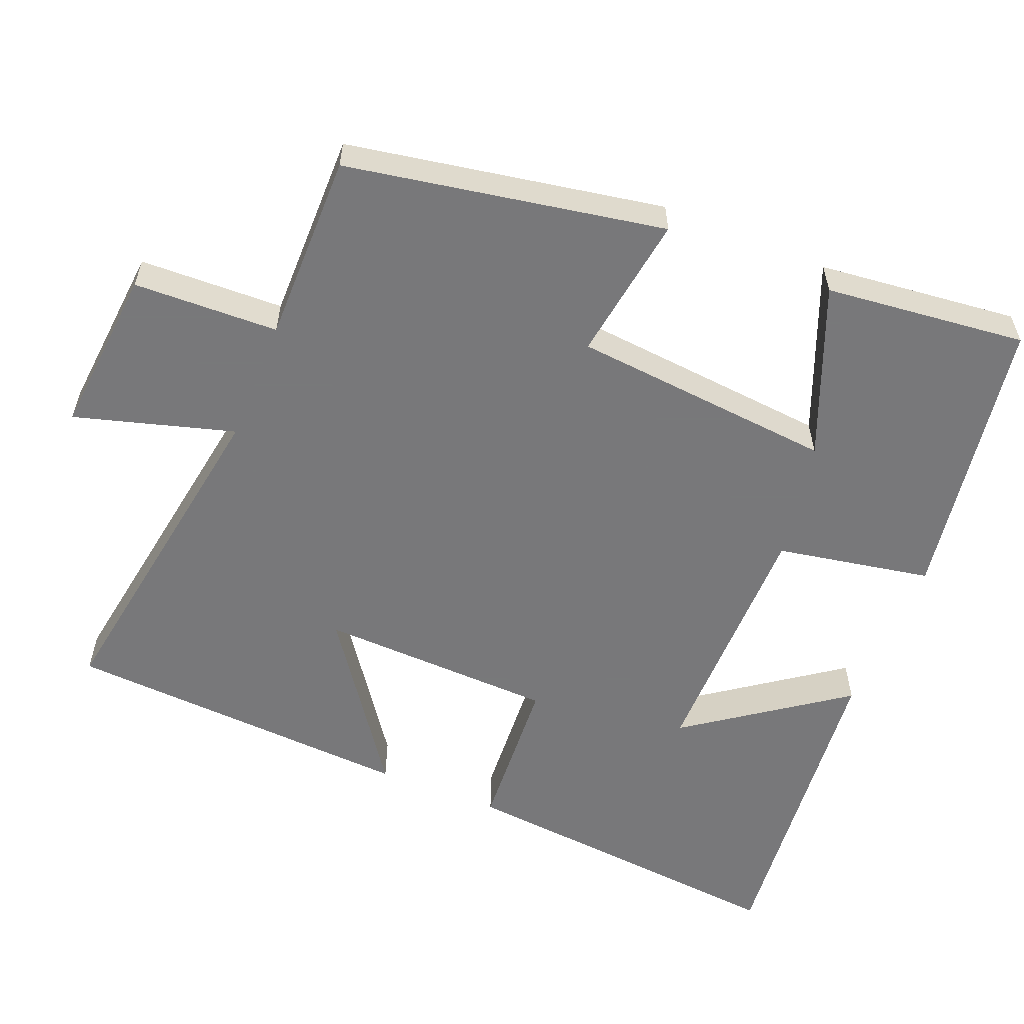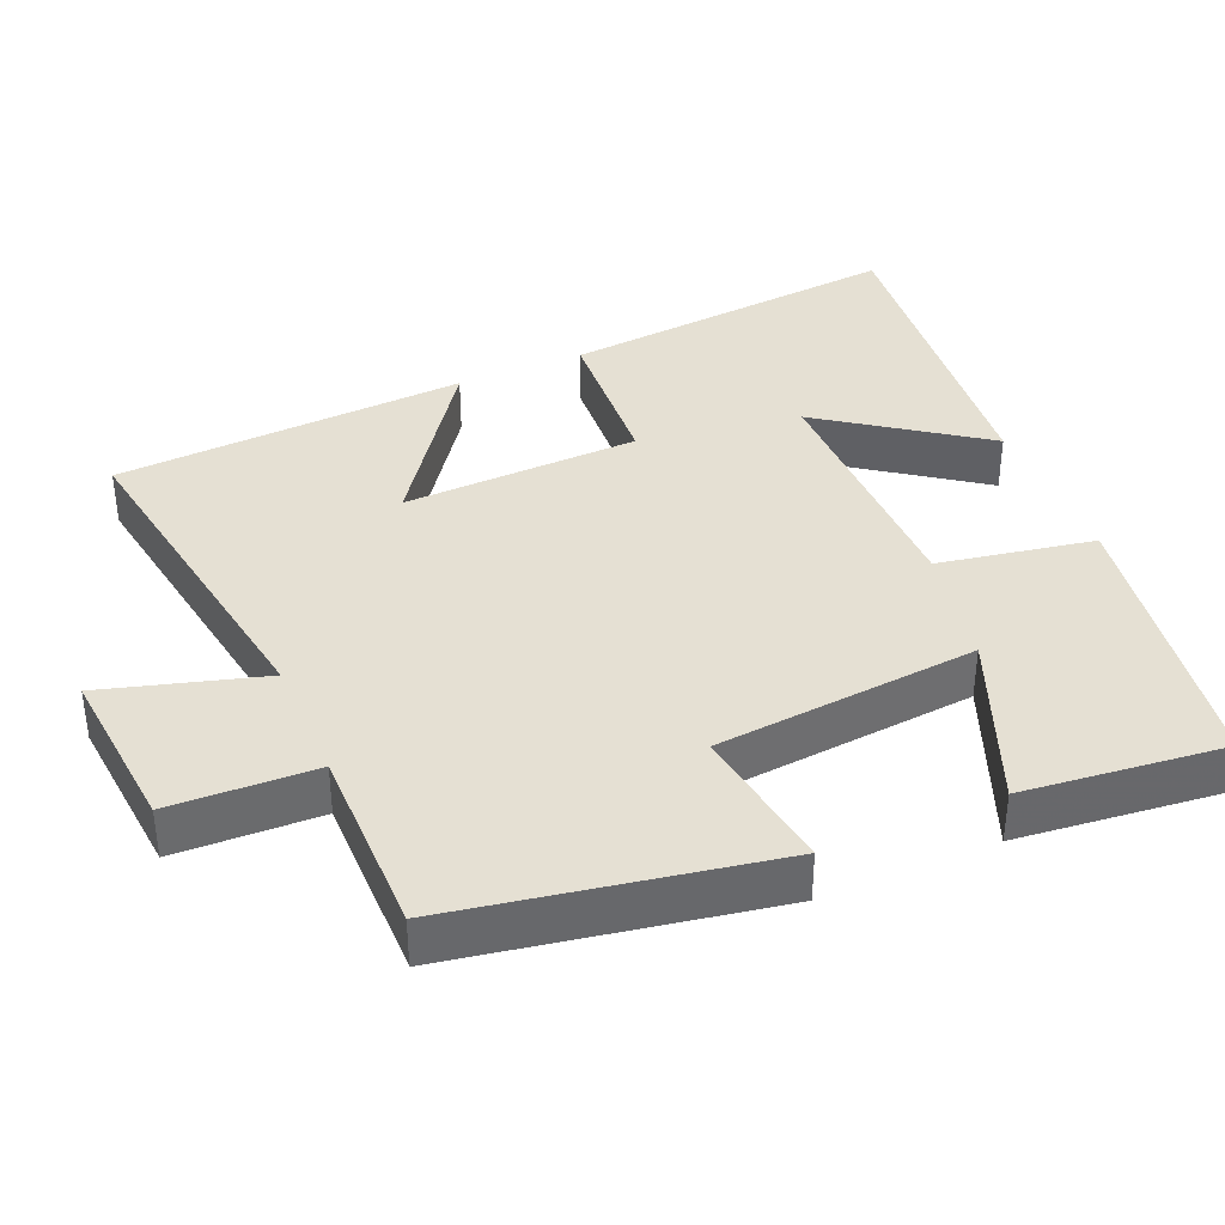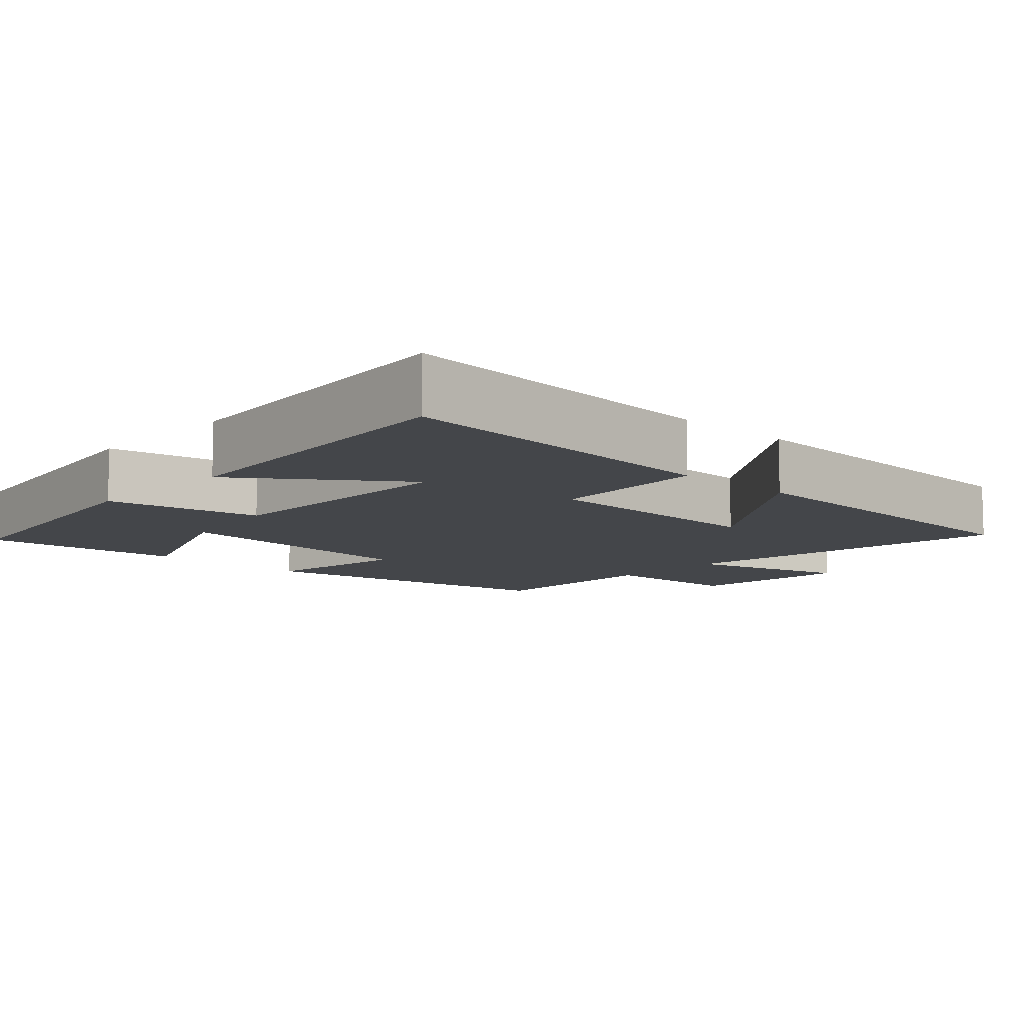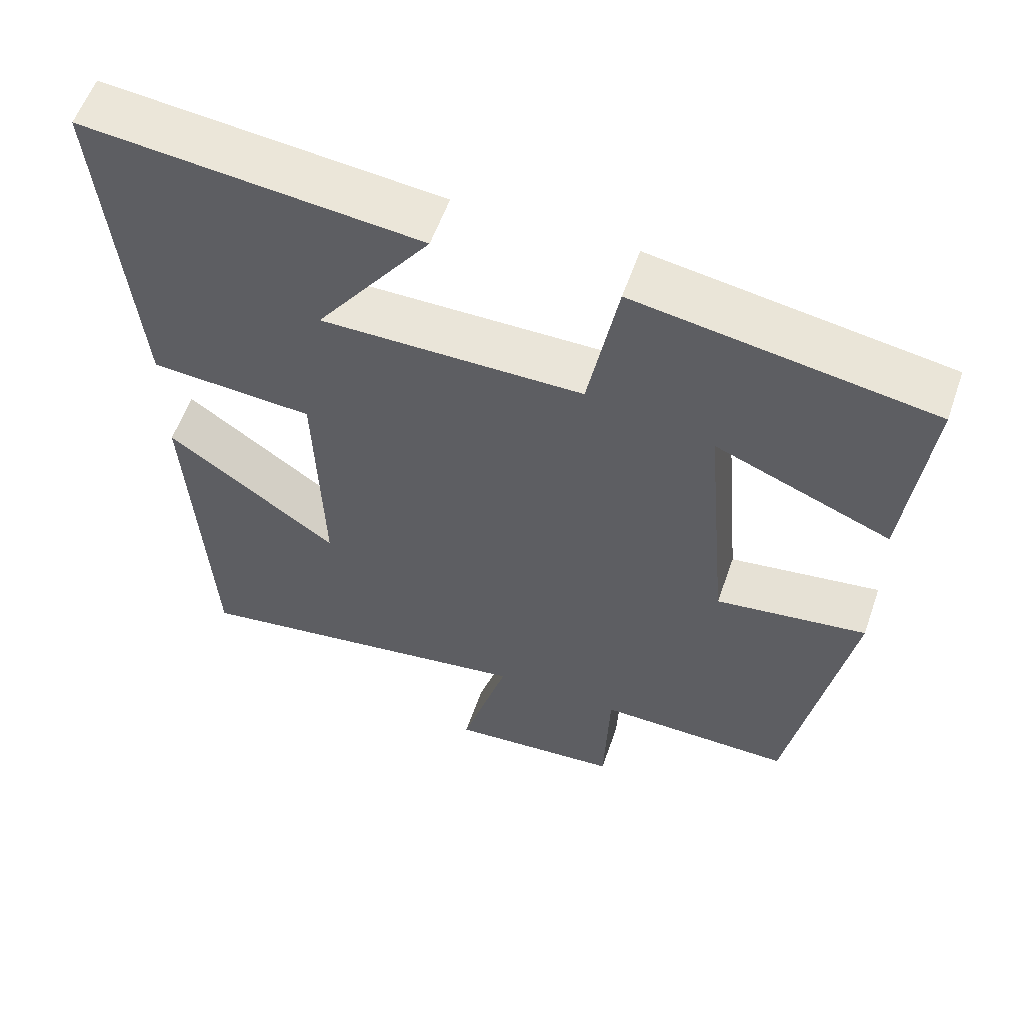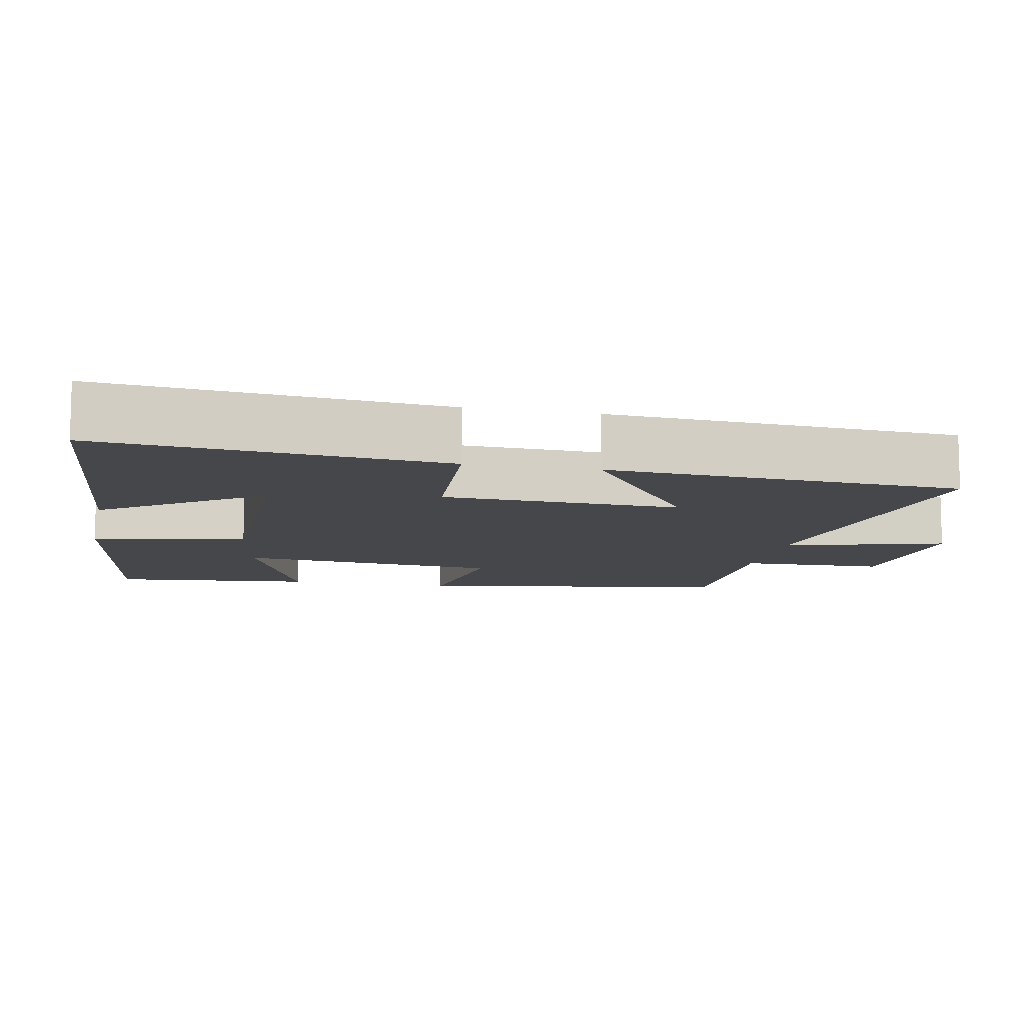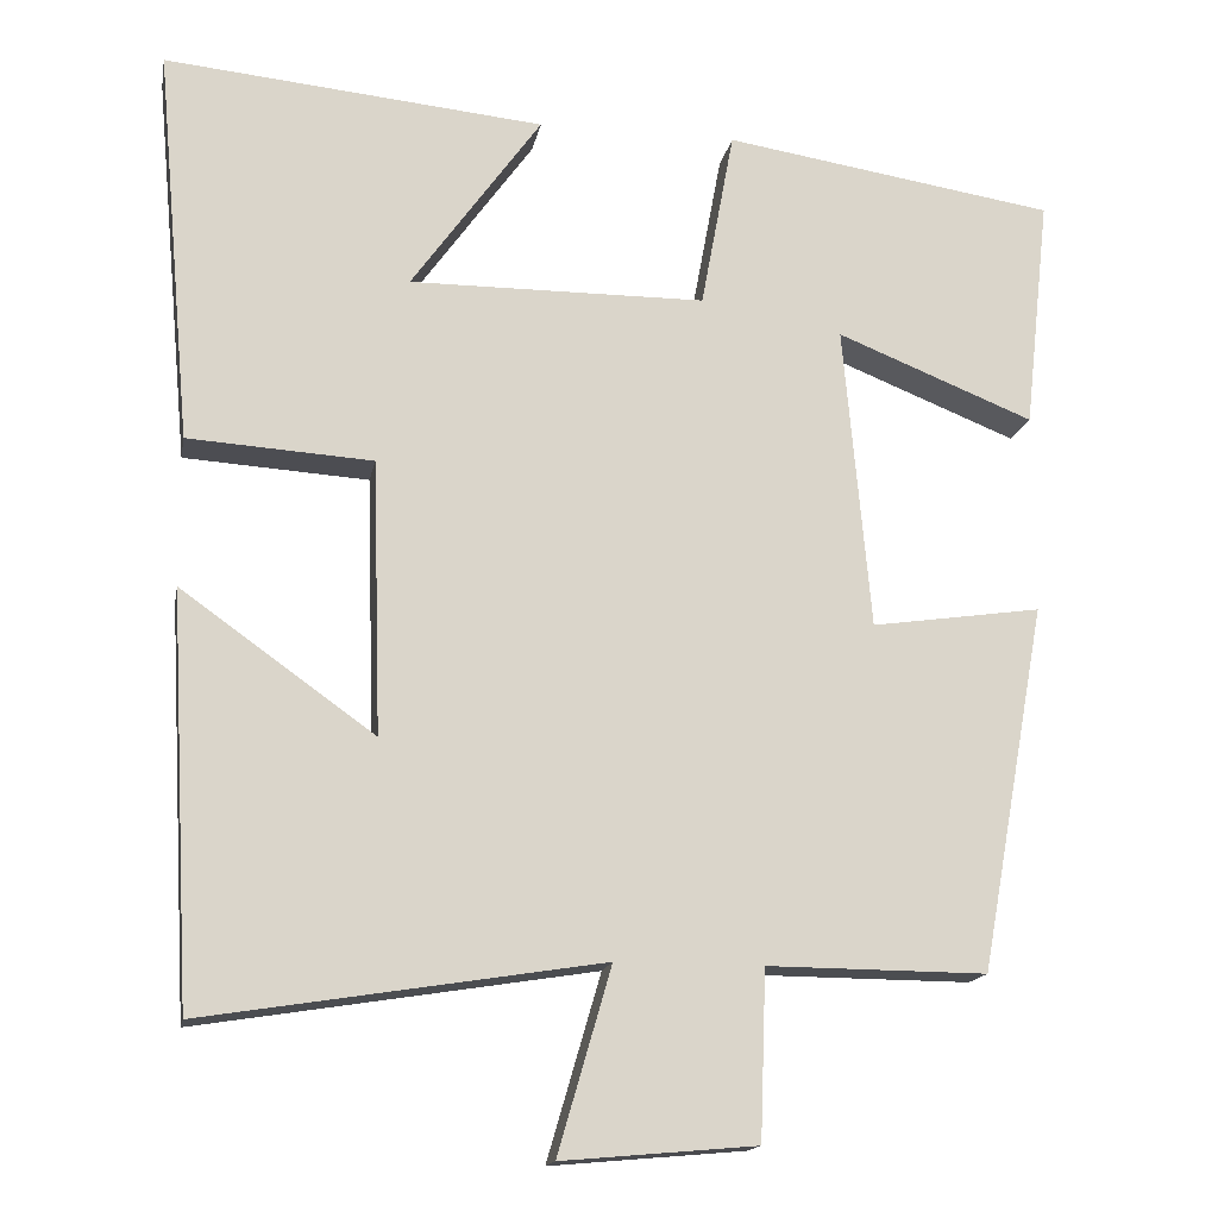
<metadata>
{"format":"obj","ext":"obj","renderer":"f3d","projection":"perspective","resolution":1024,"background":"white","views":[{"elev":-57.6,"azim":-112.2,"up":"+Y"},{"elev":38.0,"azim":-113.3,"up":"+Y"},{"elev":-9.6,"azim":47.1,"up":"+Y"},{"elev":57.6,"azim":-160.8,"up":"+Z"},{"elev":-10.3,"azim":78.2,"up":"+Y"},{"elev":-15.7,"azim":169.6,"up":"+Z"}]}
</metadata>
<code>
v -0.53 0.07 0.439
v -0.139 0.07 0.5
v -0.1 0.07 0.289
v 0.248 0.07 0.287
v 0.095 0.07 0.5
v 0.542 0.07 0.544
v 0.5 0.07 0.079
v 0.283 0.07 0.065
v 0.273 0.07 -0.257
v 0.5 0.07 -0.095
v 0.474 0.07 -0.574
v 0.008 0.07 -0.5
v 0.071 0.07 -0.717
v -0.157 0.07 -0.697
v -0.164 0.07 -0.5
v -0.422 0.07 -0.502
v -0.5 0.07 -0.071
v -0.3 0.07 -0.1
v -0.268 0.07 0.258
v -0.5 0.07 0.165
v -0.53 0 0.439
v -0.139 0 0.5
v -0.1 0 0.289
v 0.248 0 0.287
v 0.095 0 0.5
v 0.542 0 0.544
v 0.5 0 0.079
v 0.283 0 0.065
v 0.273 0 -0.257
v 0.5 0 -0.095
v 0.474 0 -0.574
v 0.008 0 -0.5
v 0.071 0 -0.717
v -0.157 0 -0.697
v -0.164 0 -0.5
v -0.422 0 -0.502
v -0.5 0 -0.071
v -0.3 0 -0.1
v -0.268 0 0.258
v -0.5 0 0.165
f 19 20 1 2
f 18 19 2 3
f 15 16 17 18
f 15 18 3 4
f 12 13 14 15
f 12 15 4
f 9 10 11 12
f 8 9 12 4
f 7 8 4
f 4 5 6 7
f 22 21 40 39
f 23 22 39 38
f 38 37 36 35
f 24 23 38 35
f 35 34 33 32
f 24 35 32
f 32 31 30 29
f 24 32 29 28
f 24 28 27
f 27 26 25 24
f 1 21 22 2
f 2 22 23 3
f 3 23 24 4
f 4 24 25 5
f 5 25 26 6
f 6 26 27 7
f 7 27 28 8
f 8 28 29 9
f 9 29 30 10
f 10 30 31 11
f 11 31 32 12
f 12 32 33 13
f 13 33 34 14
f 14 34 35 15
f 15 35 36 16
f 16 36 37 17
f 17 37 38 18
f 18 38 39 19
f 19 39 40 20
f 20 40 21 1

</code>
